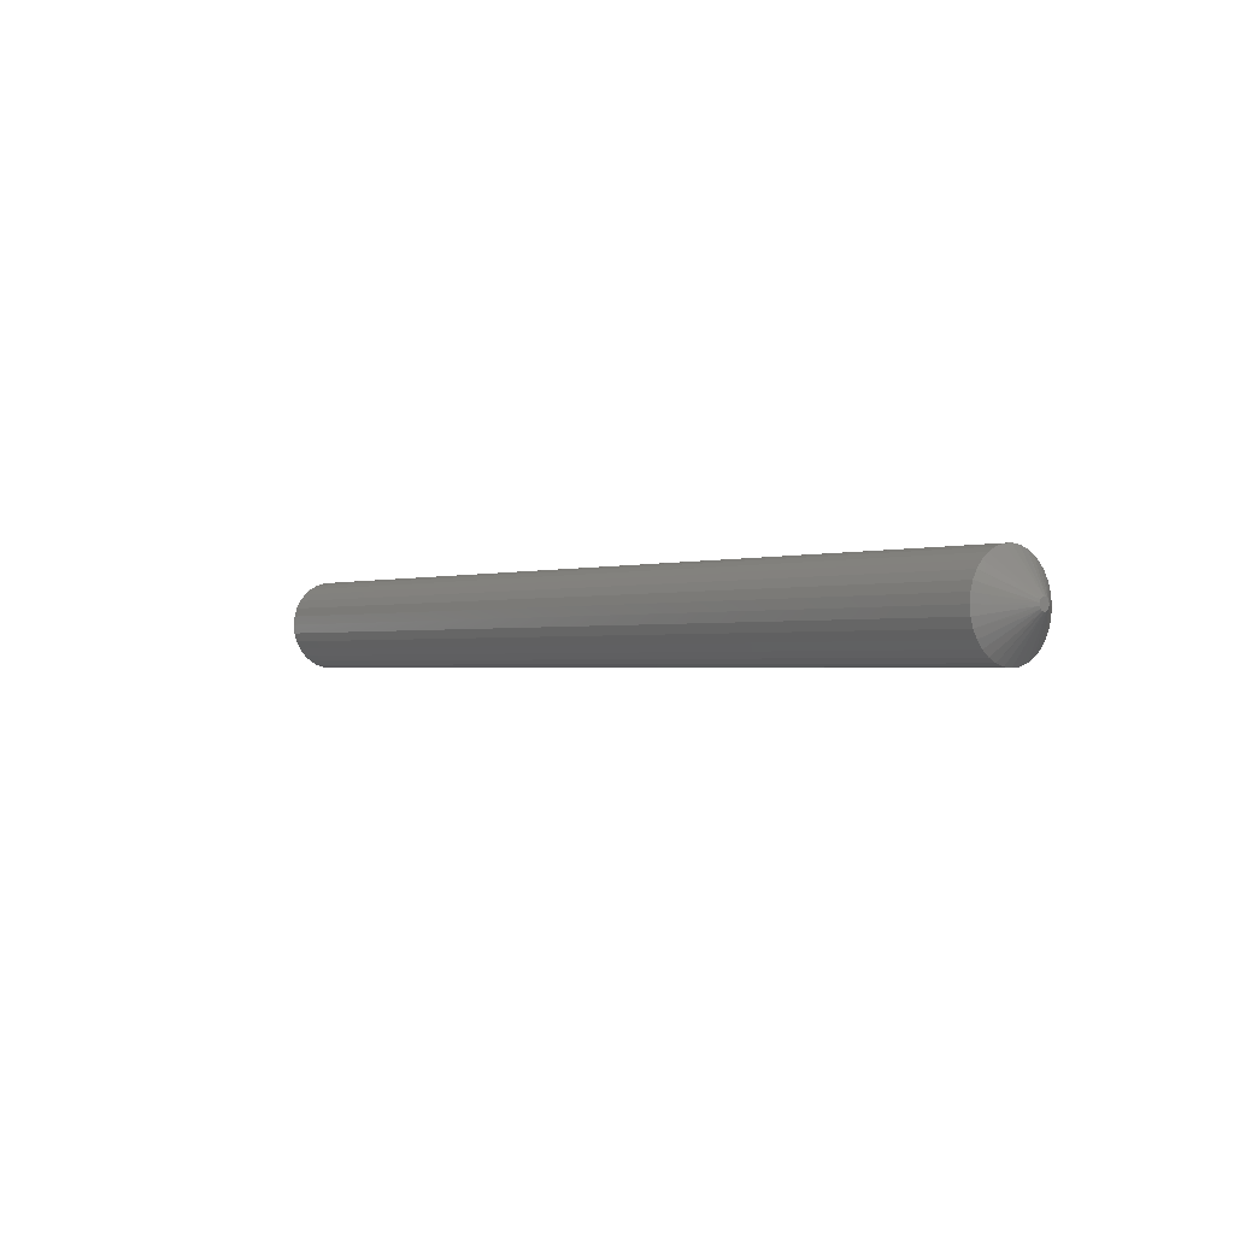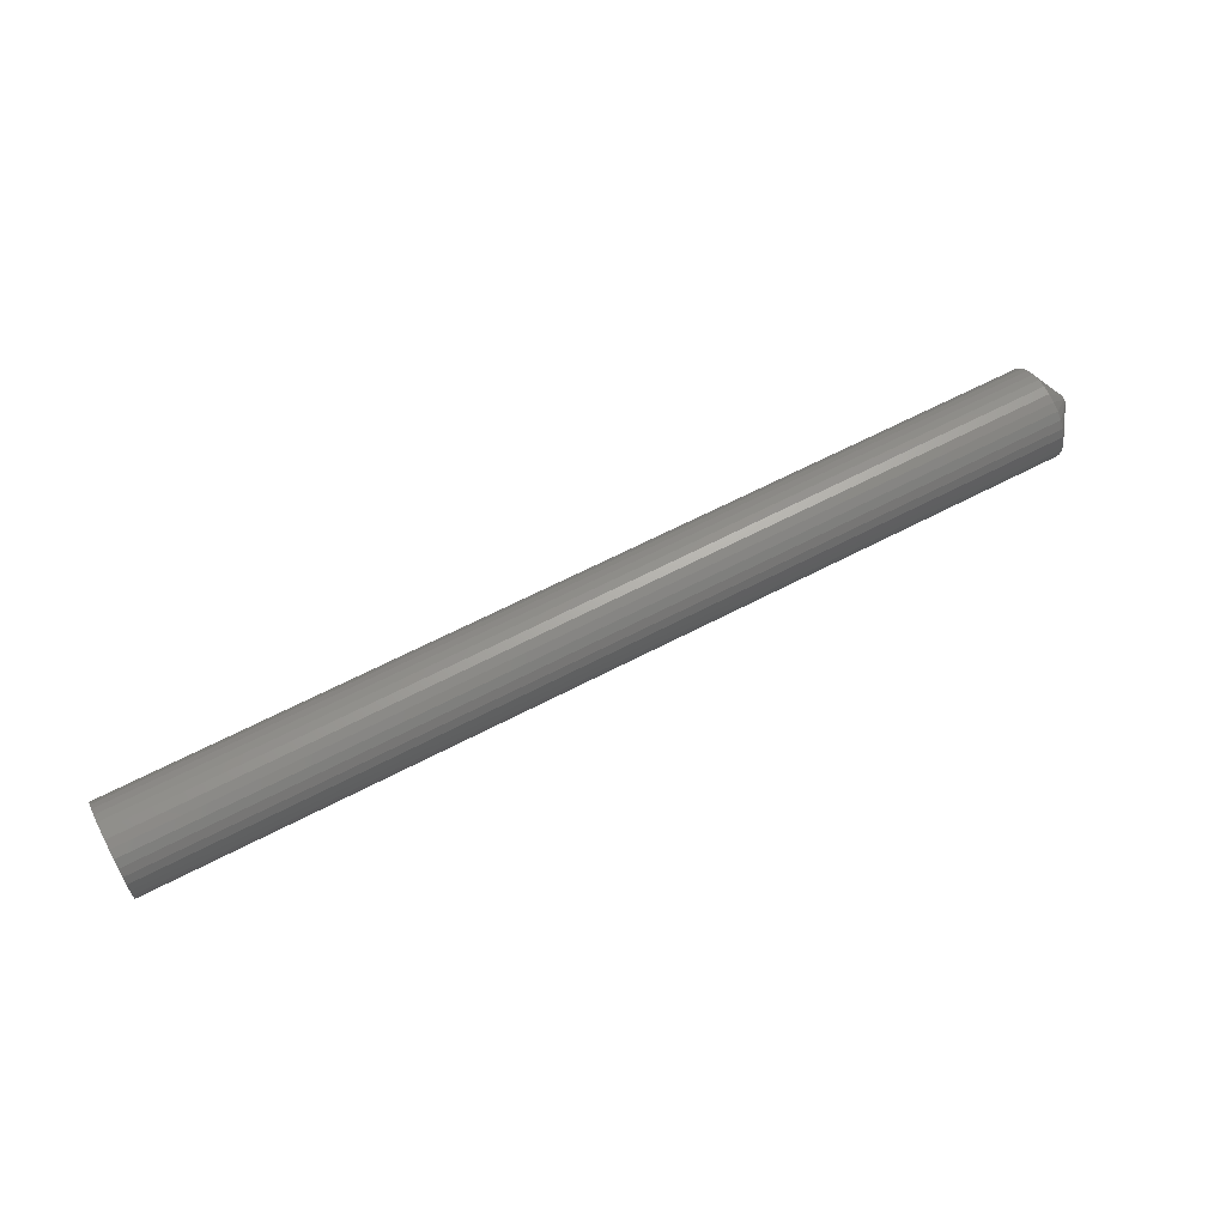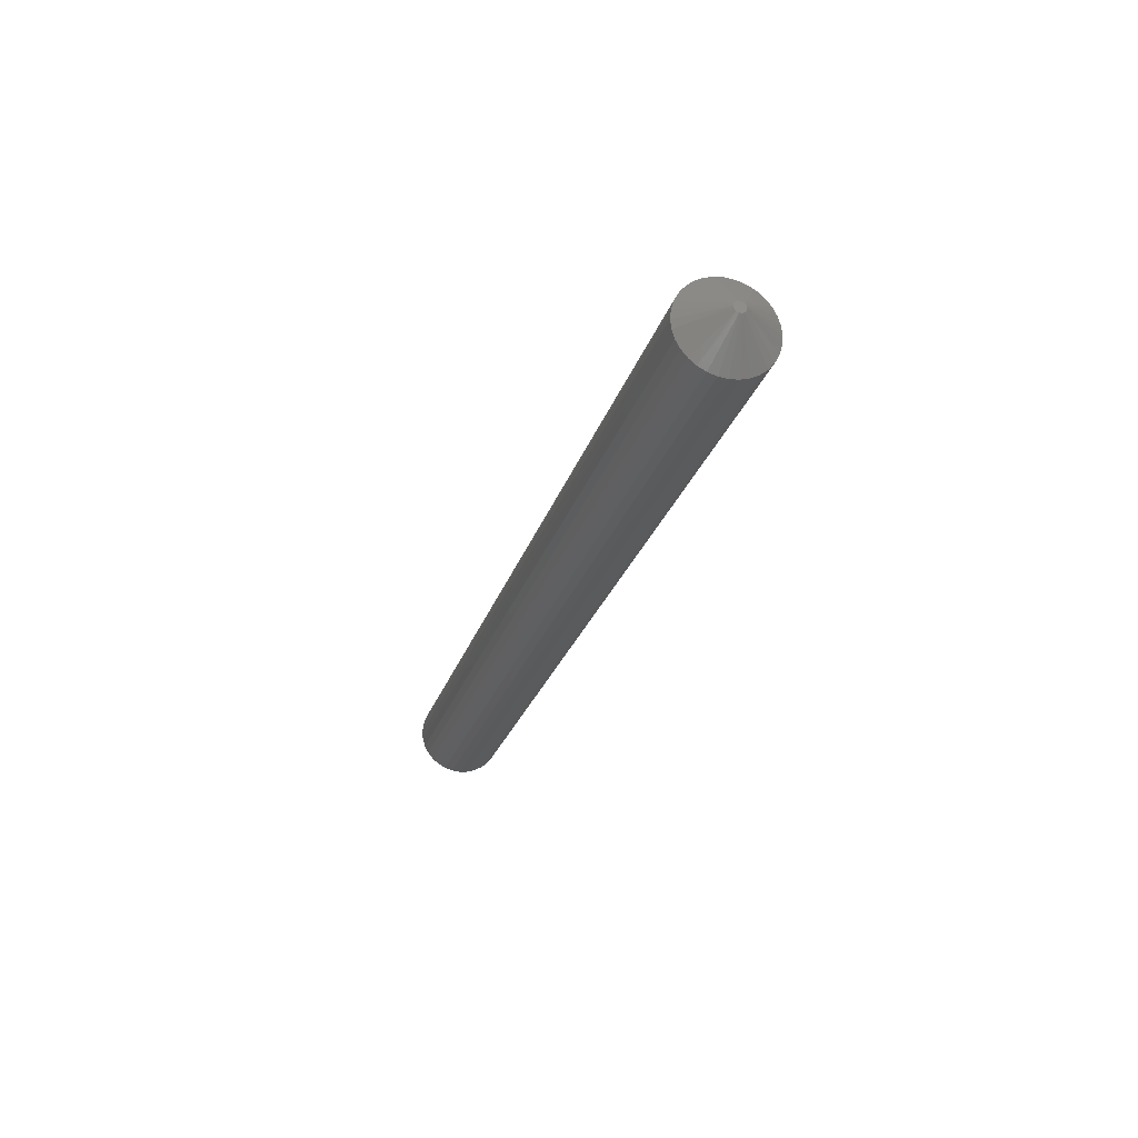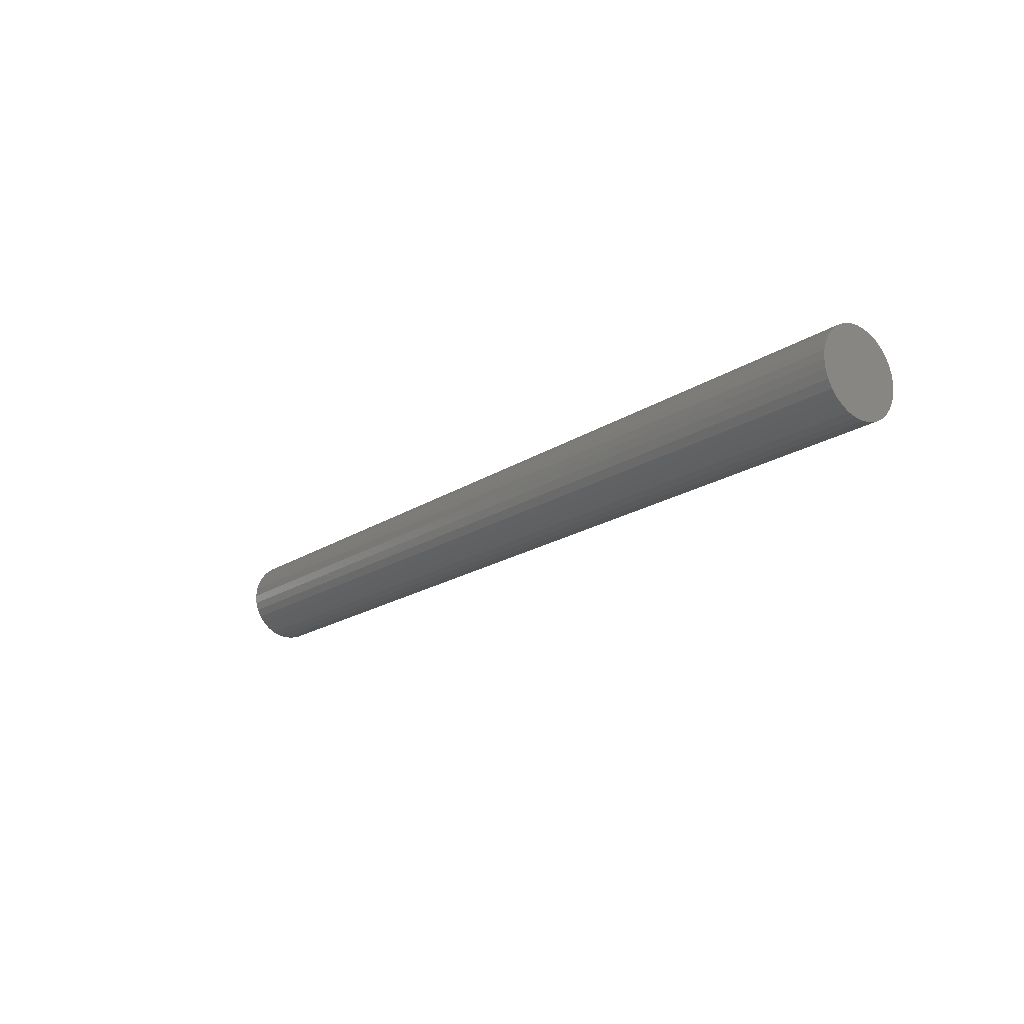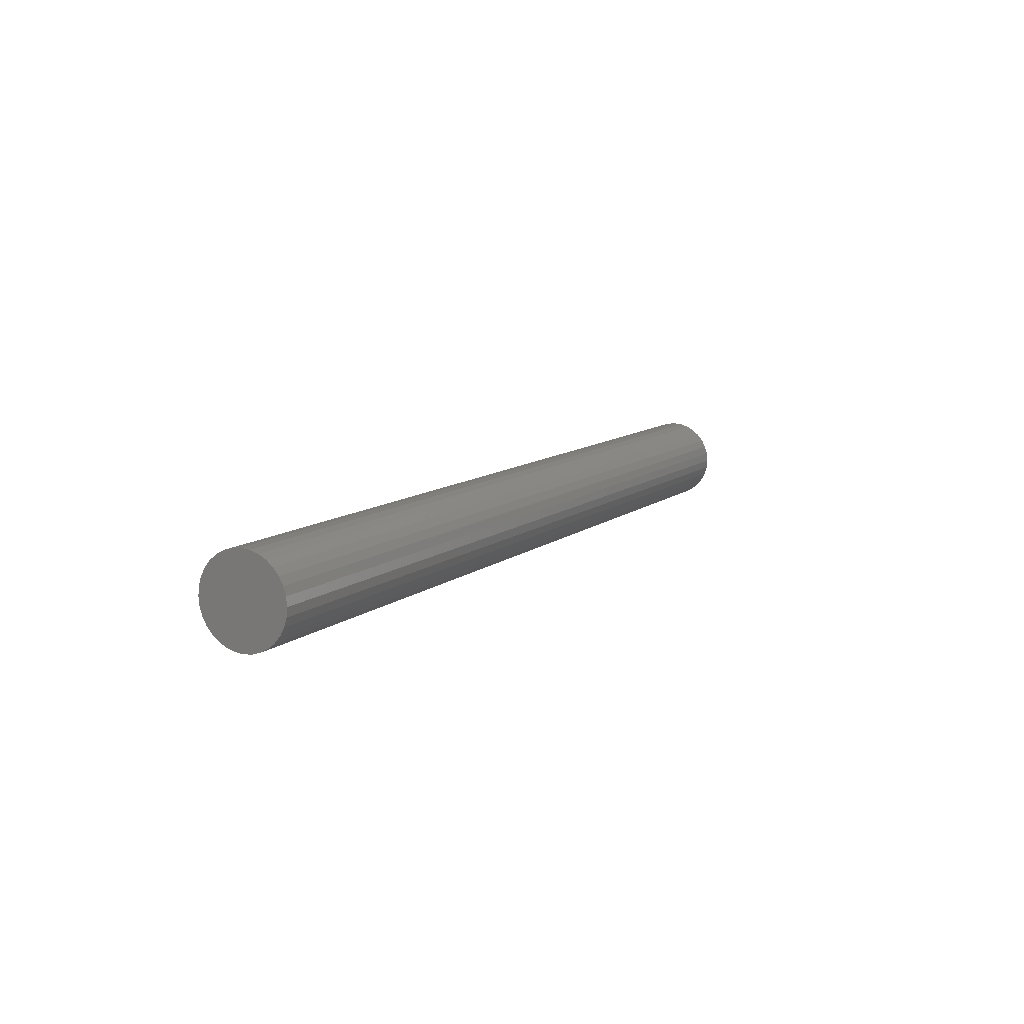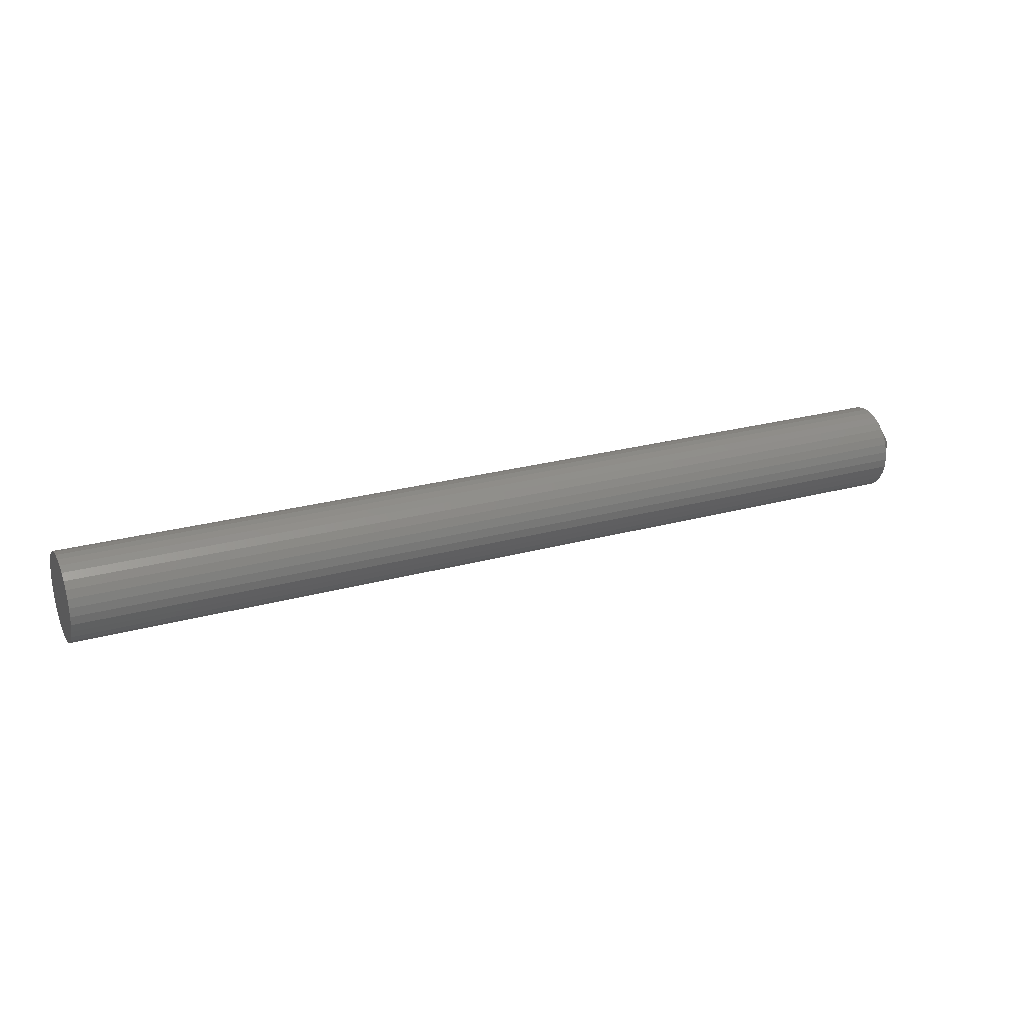
<metadata>
{"format":"stl","ext":"stl","renderer":"f3d","projection":"perspective","resolution":1024,"background":"white","views":[{"elev":-1.4,"azim":50.6,"up":"+Y"},{"elev":63.0,"azim":-28.0,"up":"+Y"},{"elev":-25.1,"azim":74.5,"up":"+Z"},{"elev":-19.0,"azim":-129.0,"up":"+Z"},{"elev":10.1,"azim":-62.1,"up":"+Y"},{"elev":24.6,"azim":-24.4,"up":"+Z"}]}
</metadata>
<code>
# stl→obj: 78 verts, 152 faces
v 0.75 0.008553 -2.509e-18
v 0.75 0.008129 0.001855
v 0.75 6.939e-18 -3.045e-10
v 0.75 0.0004235 -0.001855
v 0.75 0.008129 -0.001855
v 0.75 0.0004235 0.001855
v 0.75 0.006943 0.003343
v 0.75 0.005228 0.004169
v 0.75 0.003325 0.004169
v 0.75 0.00161 0.003343
v 0.75 0.00161 -0.003343
v 0.75 0.003325 -0.004169
v 0.75 0.005228 -0.004169
v 0.75 0.006943 -0.003343
v 0 0.0398 -4.351e-18
v 0.7266 0.0398 -1.305e-17
v 0 0.03912 -0.006931
v 0.7266 0.03912 -0.006931
v 0 0.0371 -0.0136
v 0.7266 0.0371 -0.0136
v 0 0.03382 -0.01974
v 0.7266 0.03382 -0.01974
v 0 0.0294 -0.02512
v 0.7266 0.0294 -0.02512
v 0 0.02401 -0.02954
v 0.7266 0.02401 -0.02954
v 0 0.01787 -0.03282
v 0.7266 0.01787 -0.03282
v 0 0.01121 -0.03484
v 0.7266 0.01121 -0.03484
v 0 0.004276 -0.03553
v 0.7266 0.004276 -0.03553
v 0 -0.002655 -0.03484
v 0.7266 -0.002655 -0.03484
v 0 -0.009319 -0.03282
v 0.7266 -0.009319 -0.03282
v 0 -0.01546 -0.02954
v 0.7266 -0.01546 -0.02954
v 0 -0.02084 -0.02512
v 0.7266 -0.02084 -0.02512
v 0 -0.02526 -0.01974
v 0.7266 -0.02526 -0.01974
v 0 -0.02855 -0.0136
v 0.7266 -0.02855 -0.0136
v 0 -0.03057 -0.006931
v 0.7266 -0.03057 -0.006931
v 0 -0.03125 4.351e-18
v 0.7266 -0.03125 4.351e-18
v 0 -0.03057 0.006931
v 0.7266 -0.03057 0.006931
v 0 -0.02855 0.0136
v 0.7266 -0.02855 0.0136
v 0 -0.02526 0.01974
v 0.7266 -0.02526 0.01974
v 0 -0.02084 0.02512
v 0.7266 -0.02084 0.02512
v 0 -0.01546 0.02954
v 0.7266 -0.01546 0.02954
v 0 -0.009319 0.03282
v 0.7266 -0.009319 0.03282
v 0 -0.002655 0.03484
v 0.7266 -0.002655 0.03484
v 0 0.004276 0.03553
v 0.7266 0.004276 0.03553
v 0 0.01121 0.03484
v 0.7266 0.01121 0.03484
v 0 0.01787 0.03282
v 0.7266 0.01787 0.03282
v 0 0.02401 0.02954
v 0.7266 0.02401 0.02954
v 0 0.0294 0.02512
v 0.7266 0.0294 0.02512
v 0 0.03382 0.01974
v 0.7266 0.03382 0.01974
v 0 0.0371 0.0136
v 0.7266 0.0371 0.0136
v 0 0.03912 0.006931
v 0.7266 0.03912 0.006931
f 1 2 3
f 1 3 4
f 1 4 5
f 6 3 2
f 6 2 7
f 6 7 8
f 6 8 9
f 6 9 10
f 5 4 11
f 5 11 12
f 5 12 13
f 5 13 14
f 15 16 17
f 17 16 18
f 17 18 19
f 19 18 20
f 19 20 21
f 21 20 22
f 21 22 23
f 23 22 24
f 23 24 25
f 25 24 26
f 25 26 27
f 27 26 28
f 27 28 29
f 29 28 30
f 29 30 31
f 31 30 32
f 31 32 33
f 33 32 34
f 33 34 35
f 35 34 36
f 35 36 37
f 37 36 38
f 37 38 39
f 39 38 40
f 39 40 41
f 41 40 42
f 41 42 43
f 43 42 44
f 43 44 45
f 45 44 46
f 45 46 47
f 47 46 48
f 47 48 49
f 49 48 50
f 49 50 51
f 51 50 52
f 51 52 53
f 53 52 54
f 53 54 55
f 55 54 56
f 55 56 57
f 57 56 58
f 57 58 59
f 59 58 60
f 59 60 61
f 61 60 62
f 61 62 63
f 63 62 64
f 63 64 65
f 65 64 66
f 65 66 67
f 67 66 68
f 67 68 69
f 69 68 70
f 69 70 71
f 71 70 72
f 71 72 73
f 73 72 74
f 73 74 75
f 75 74 76
f 75 76 77
f 77 76 78
f 77 78 15
f 15 78 16
f 16 78 1
f 78 2 1
f 76 74 2
f 78 76 2
f 74 72 7
f 2 74 7
f 70 8 7
f 7 72 70
f 66 64 8
f 8 68 66
f 70 68 8
f 64 62 9
f 8 64 9
f 60 10 9
f 9 62 60
f 58 56 10
f 60 58 10
f 54 52 6
f 56 54 6
f 10 56 6
f 3 6 52
f 3 52 50
f 3 50 48
f 48 46 3
f 46 4 3
f 44 42 4
f 46 44 4
f 42 40 11
f 4 42 11
f 38 12 11
f 11 40 38
f 34 32 12
f 12 36 34
f 38 36 12
f 32 30 13
f 12 32 13
f 28 14 13
f 13 30 28
f 26 24 14
f 28 26 14
f 22 20 5
f 24 22 5
f 14 24 5
f 1 5 20
f 1 20 18
f 1 18 16
f 59 61 63
f 59 63 65
f 67 59 65
f 57 59 67
f 69 57 67
f 55 57 69
f 71 55 69
f 53 55 71
f 73 53 71
f 51 53 73
f 75 51 73
f 49 51 75
f 77 49 75
f 19 43 17
f 41 43 19
f 21 41 19
f 39 41 21
f 23 39 21
f 37 39 23
f 25 37 23
f 35 37 25
f 27 35 25
f 33 35 27
f 31 33 27
f 29 31 27
f 43 45 17
f 17 45 47
f 17 47 15
f 15 47 49
f 15 49 77

</code>
